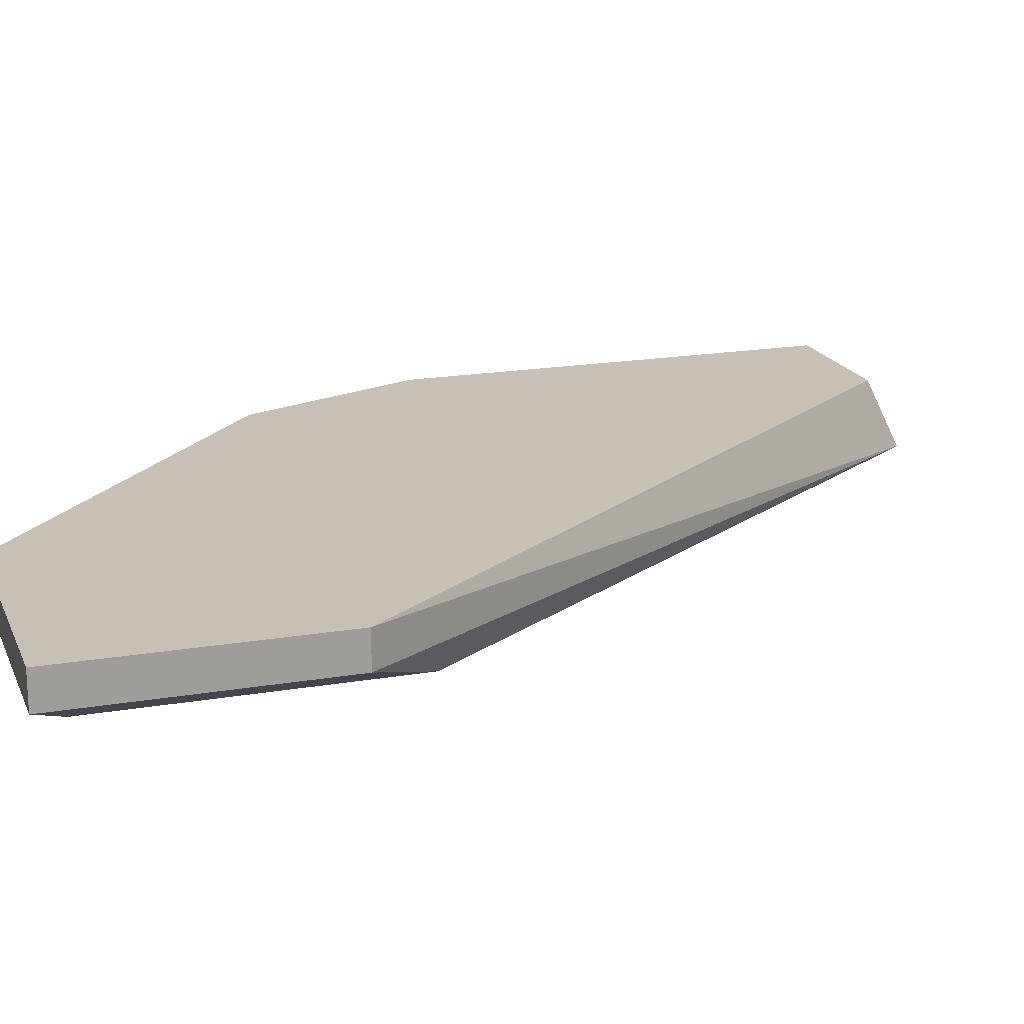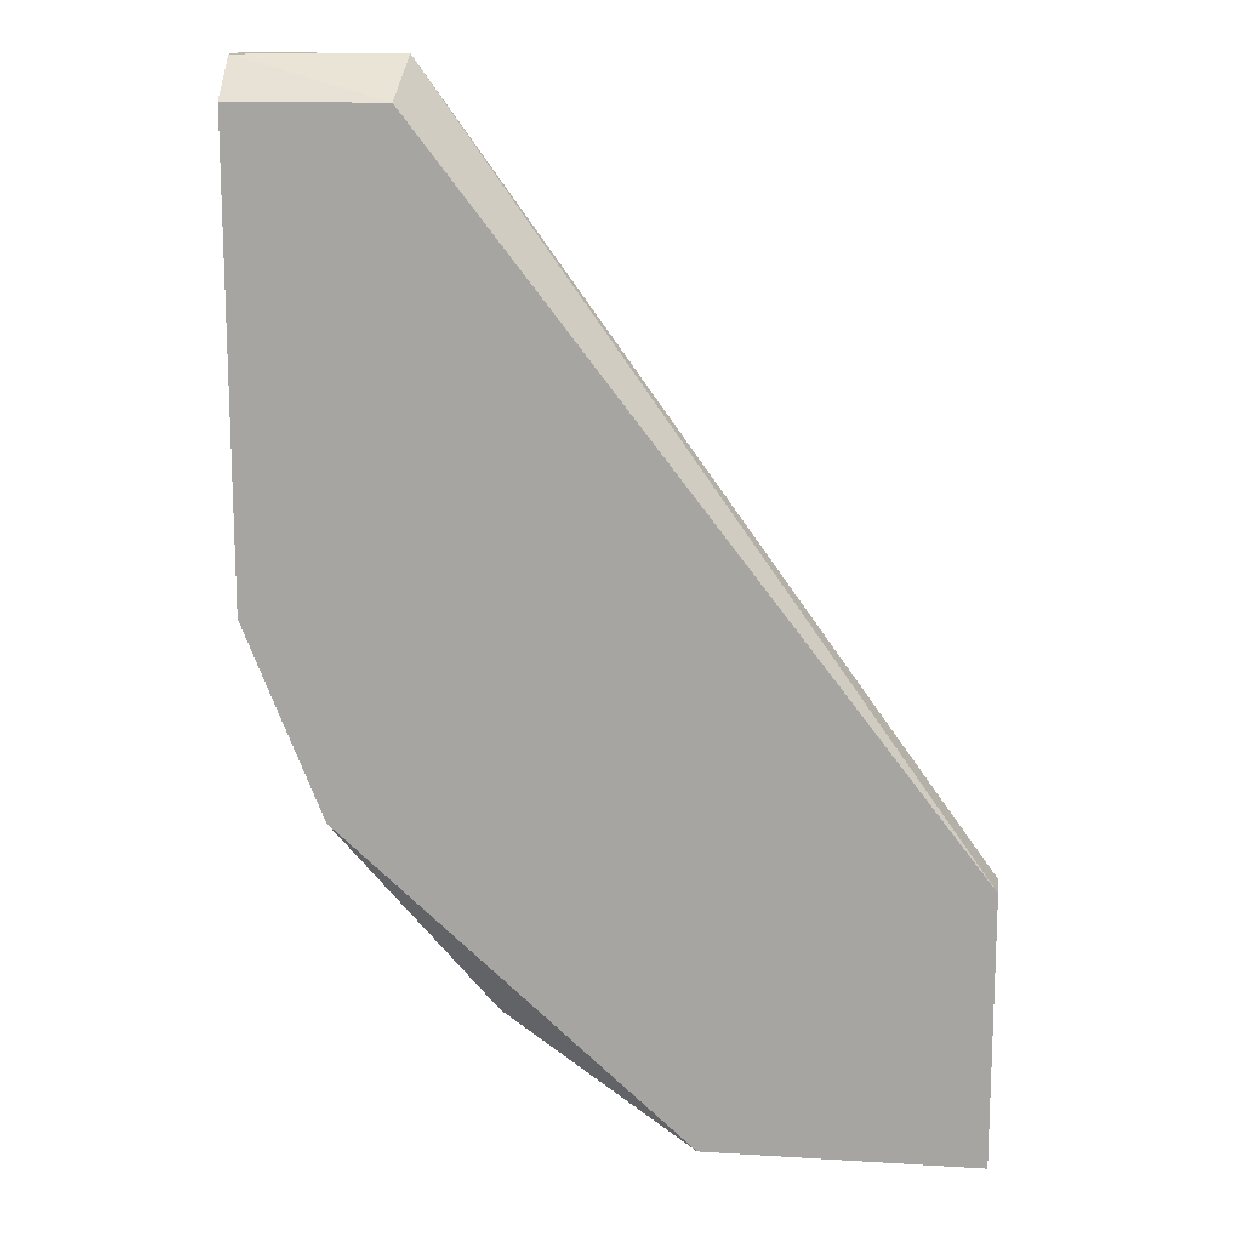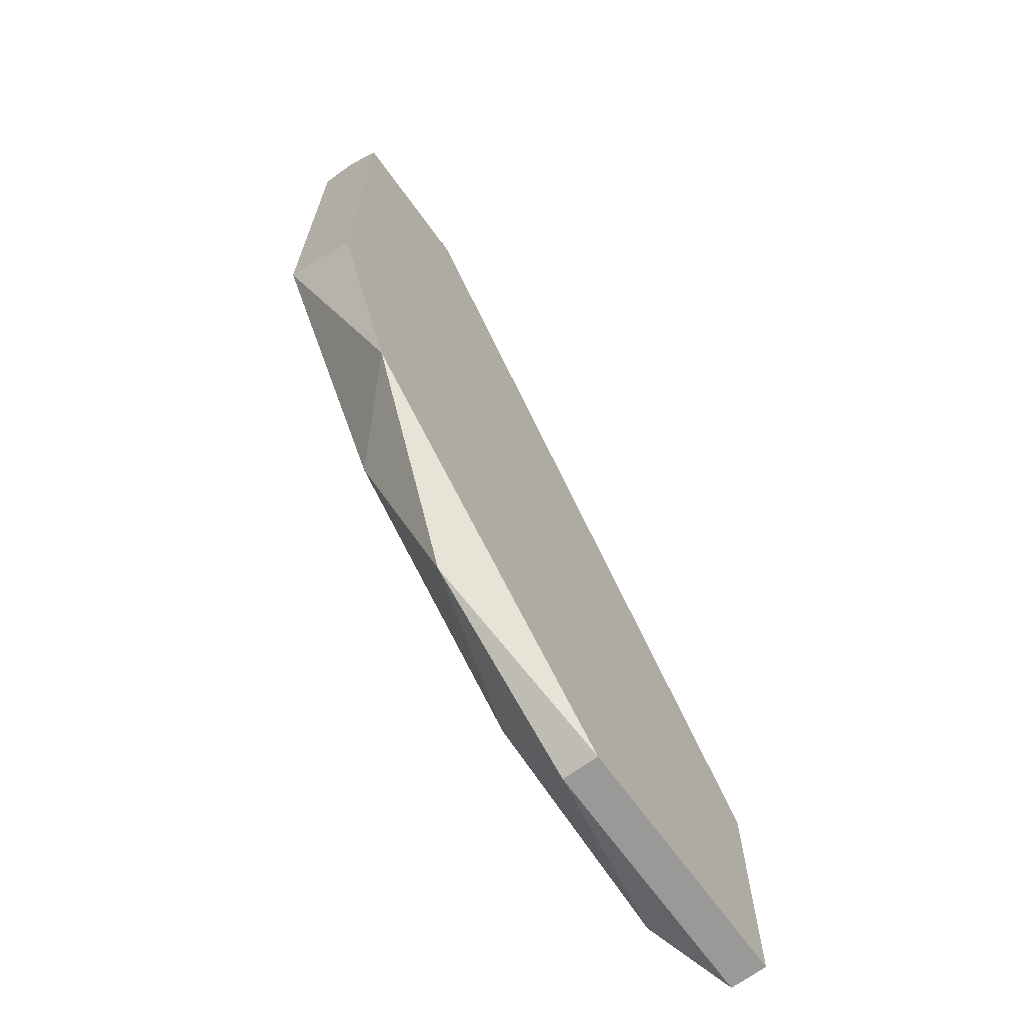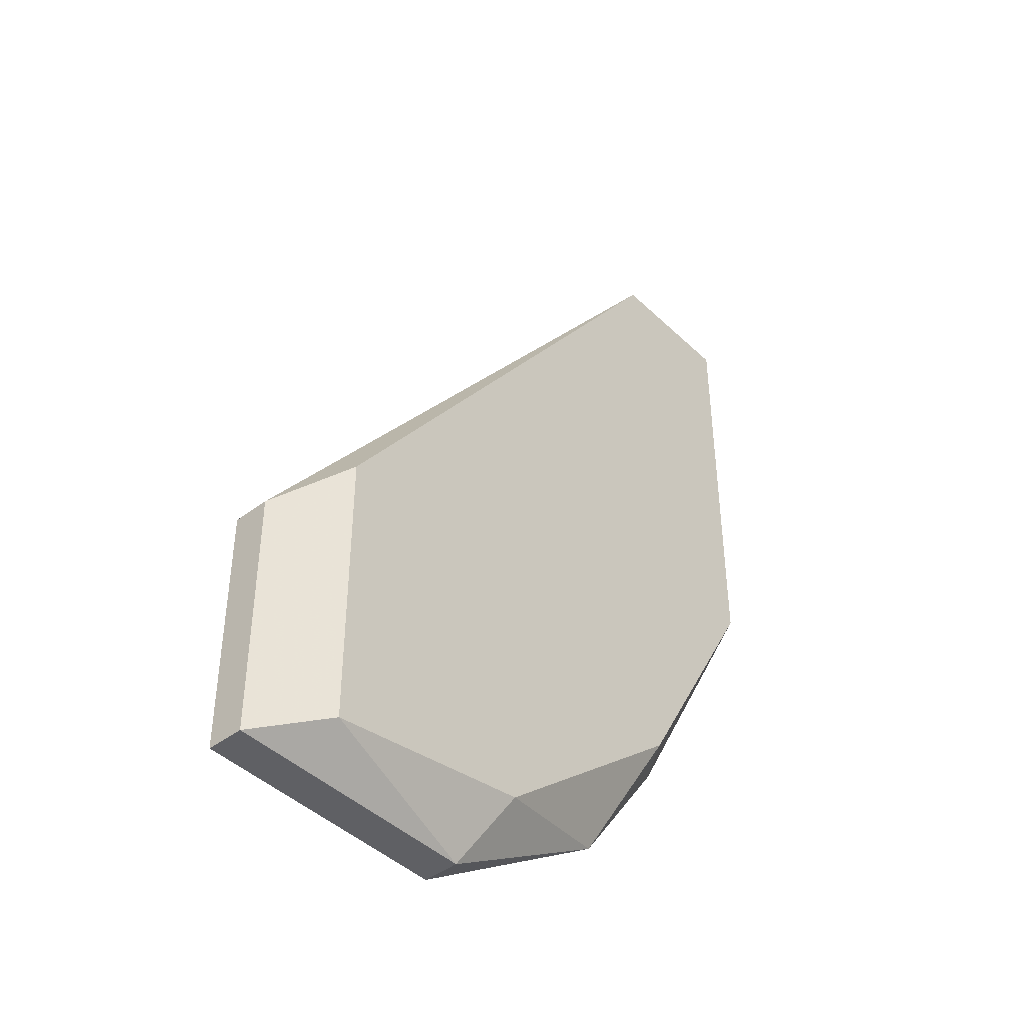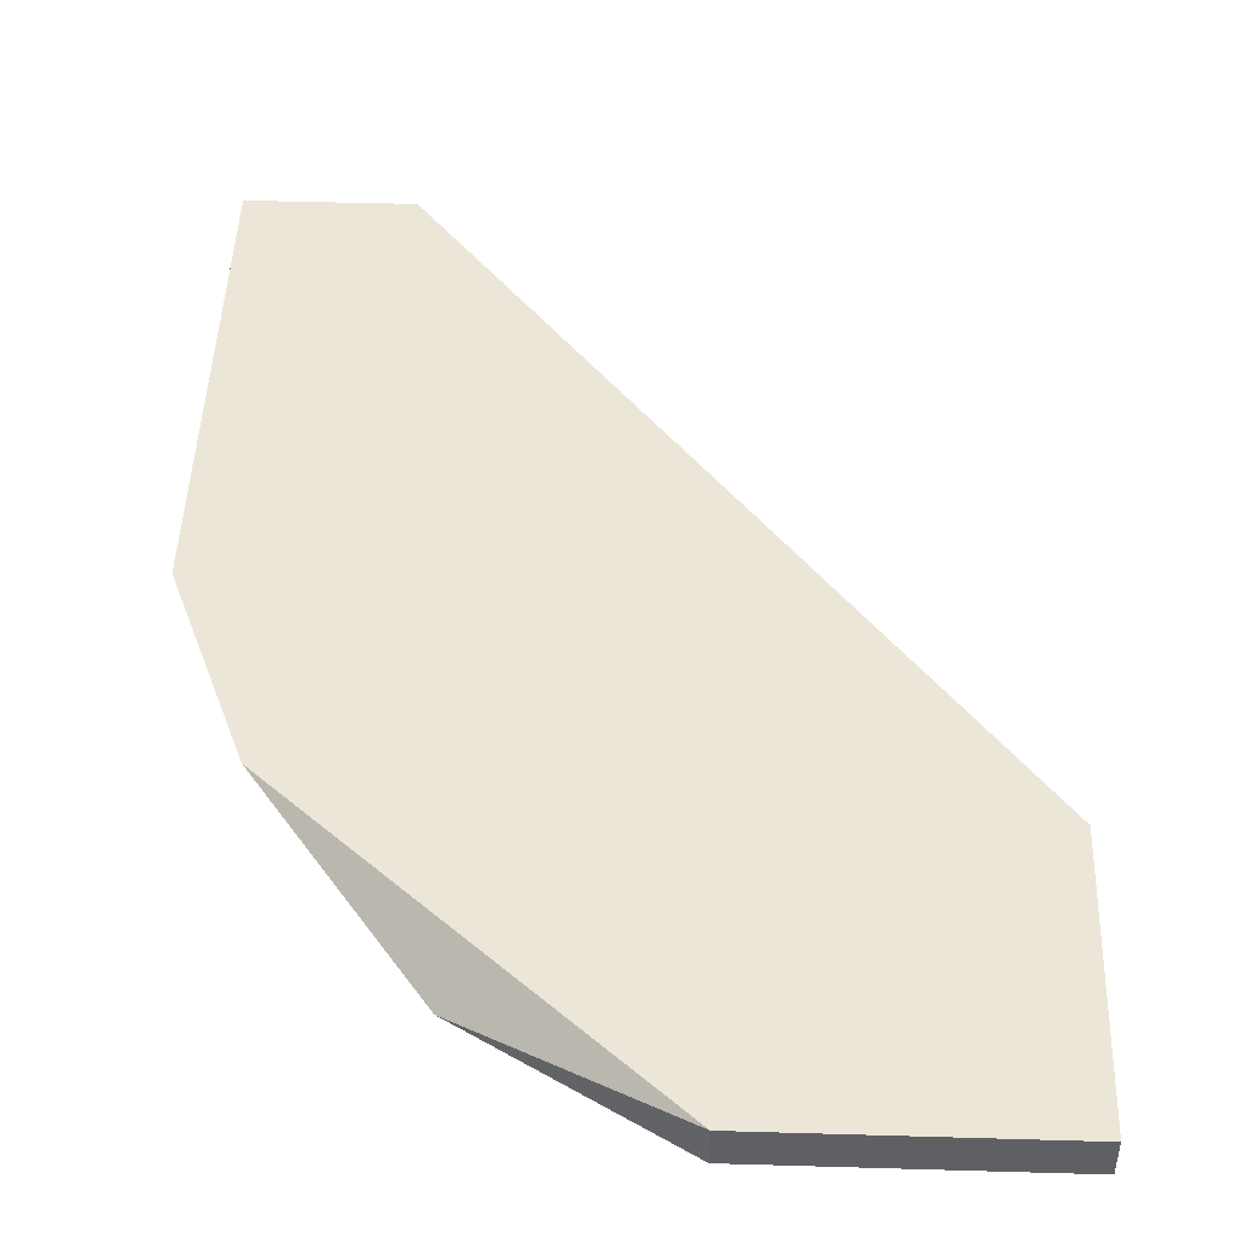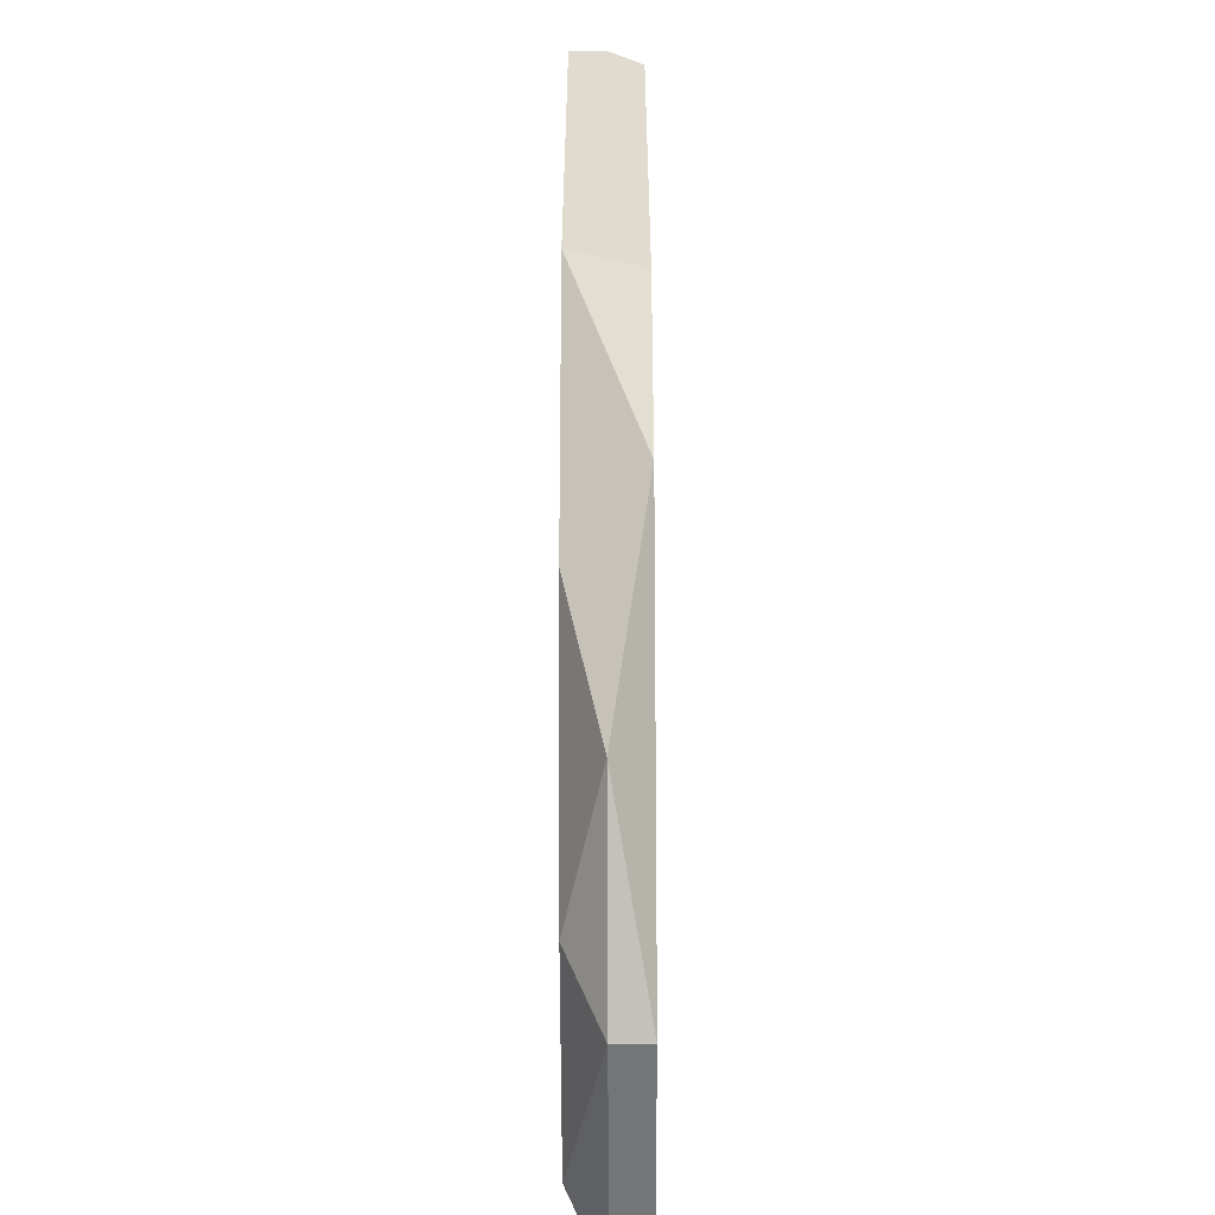
<metadata>
{"format":"obj","ext":"obj","renderer":"f3d","projection":"perspective","resolution":1024,"background":"white","views":[{"elev":18.5,"azim":-108.2,"up":"+Y"},{"elev":14.5,"azim":-172.4,"up":"+Z"},{"elev":-68.9,"azim":126.0,"up":"+Z"},{"elev":-43.5,"azim":-48.1,"up":"+Z"},{"elev":46.3,"azim":-178.1,"up":"+Y"},{"elev":-56.5,"azim":90.2,"up":"+Z"}]}
</metadata>
<code>
v 0.009705 -0.01553 -0.03361
v 0.01757 -0.01553 -0.002162
v 0.01757 -0.01553 -0.02706
v 0.01757 -0.0129 -0.003476
v 0.001842 -0.01553 -0.02443
v 0.001842 -0.01553 -0.03493
v 0.02281 -0.01553 -0.002162
v 0.02281 -0.01553 -0.0179
v 0.02281 -0.01422 -0.002162
v 0.02281 -0.0129 -0.003476
v 0.02281 -0.0129 -0.0192
v 0.01494 -0.01422 -0.0323
v 0.008394 -0.01422 -0.03624
v 0.008394 -0.0129 -0.03624
v -0.000781 -0.01422 -0.02706
v -0.000781 -0.01422 -0.03624
v -0.000781 -0.0129 -0.02706
v -0.000781 -0.0129 -0.03624
v 0.02018 -0.0129 -0.02575
f 13 6 16
f 1 7 5
f 19 17 4
f 17 19 18
f 7 1 8
f 9 7 8
f 7 9 2
f 5 7 2
f 4 17 2
f 9 4 2
f 18 19 14
f 1 5 6
f 19 4 11
f 9 8 11
f 8 19 11
f 14 19 12
f 4 9 10
f 9 11 10
f 11 4 10
f 17 18 15
f 5 2 15
f 2 17 15
f 6 5 15
f 8 1 3
f 19 8 3
f 1 12 3
f 12 19 3
f 18 14 13
f 1 6 13
f 12 1 13
f 14 12 13
f 15 18 16
f 6 15 16
f 18 13 16

</code>
